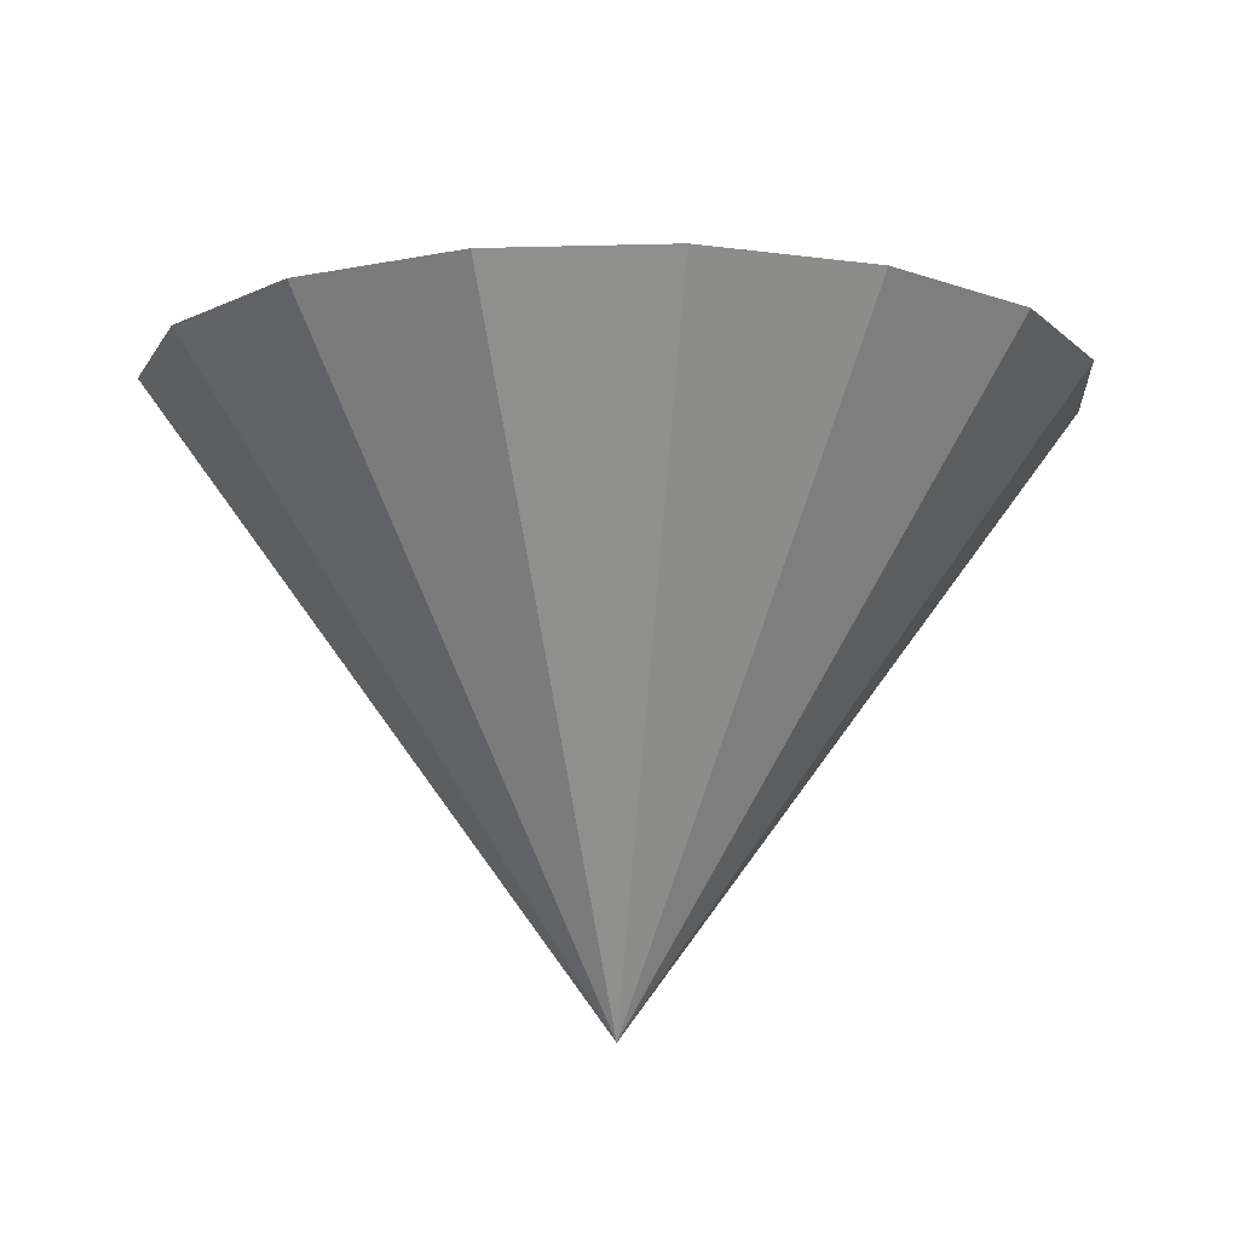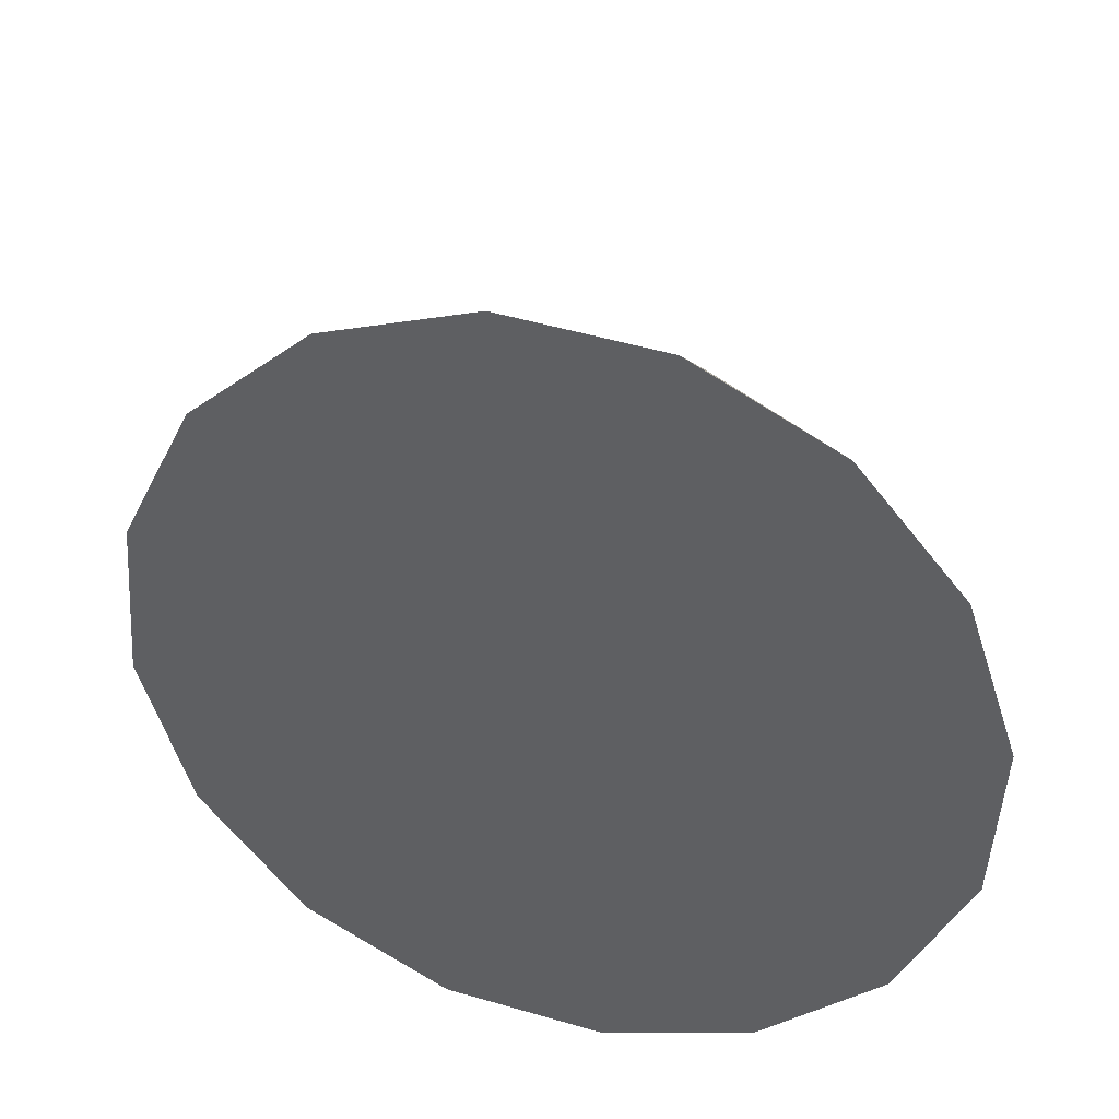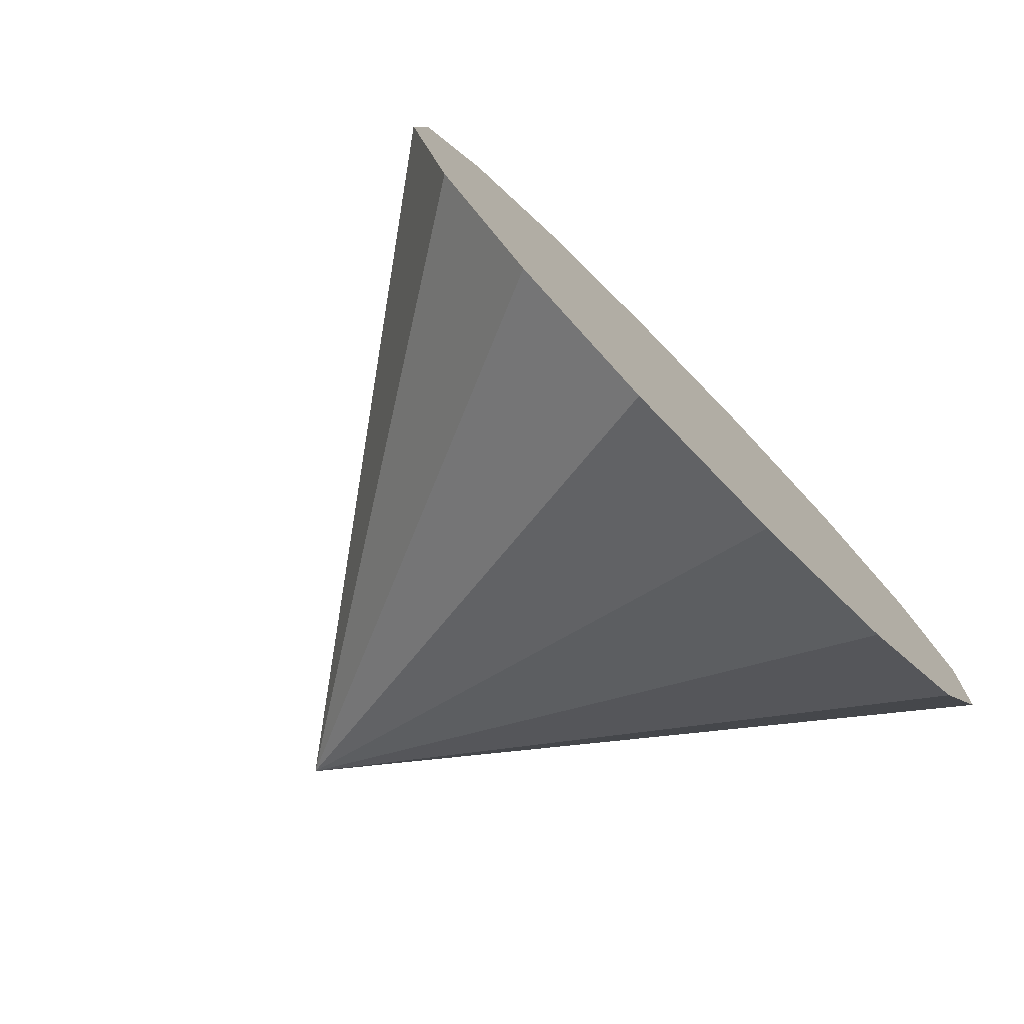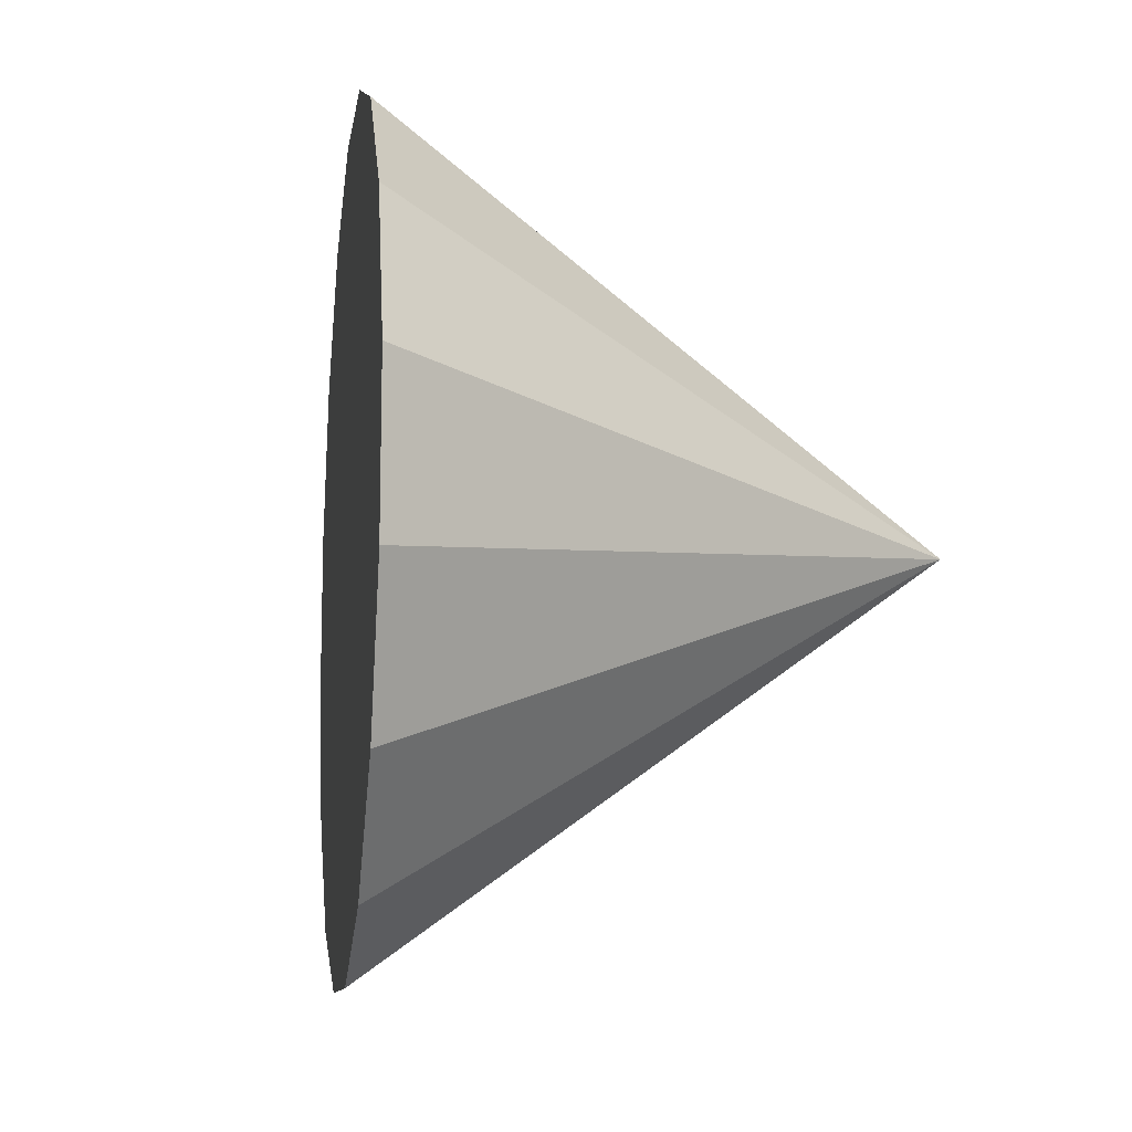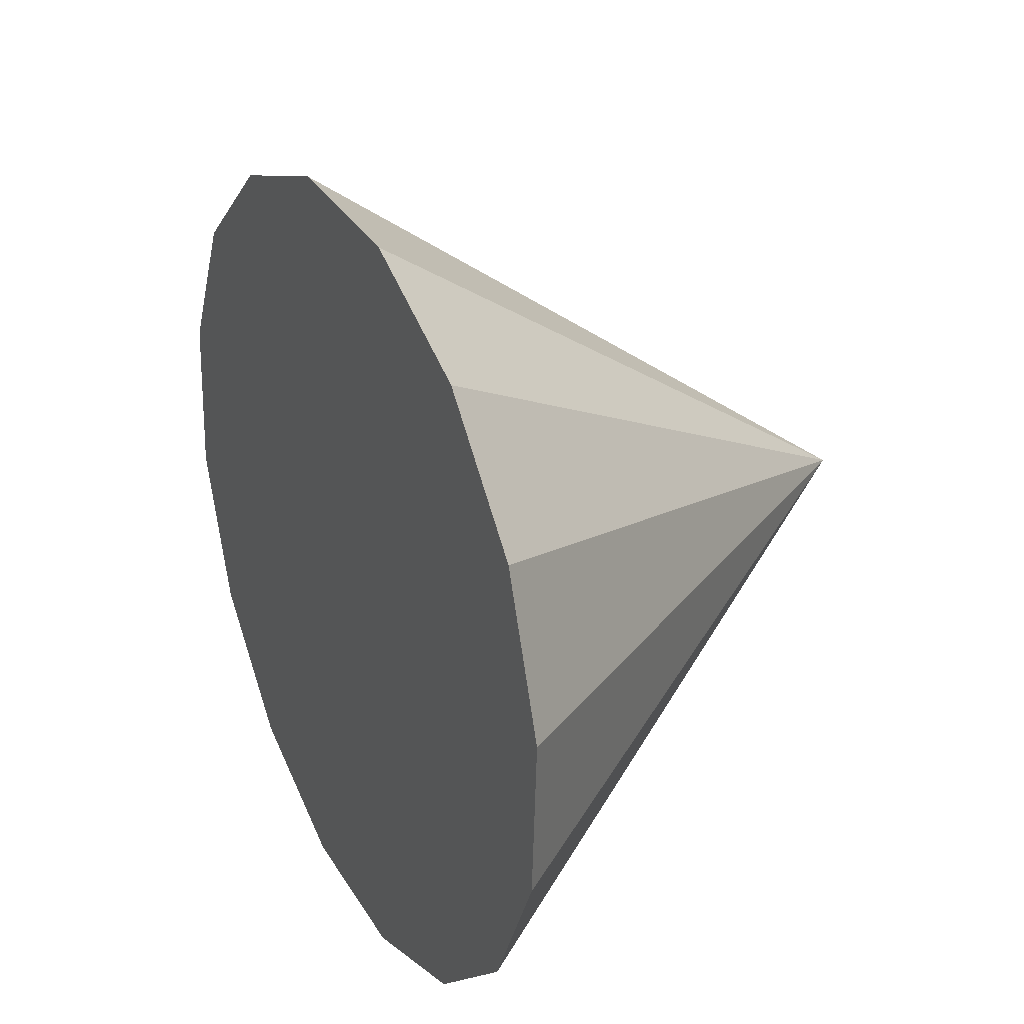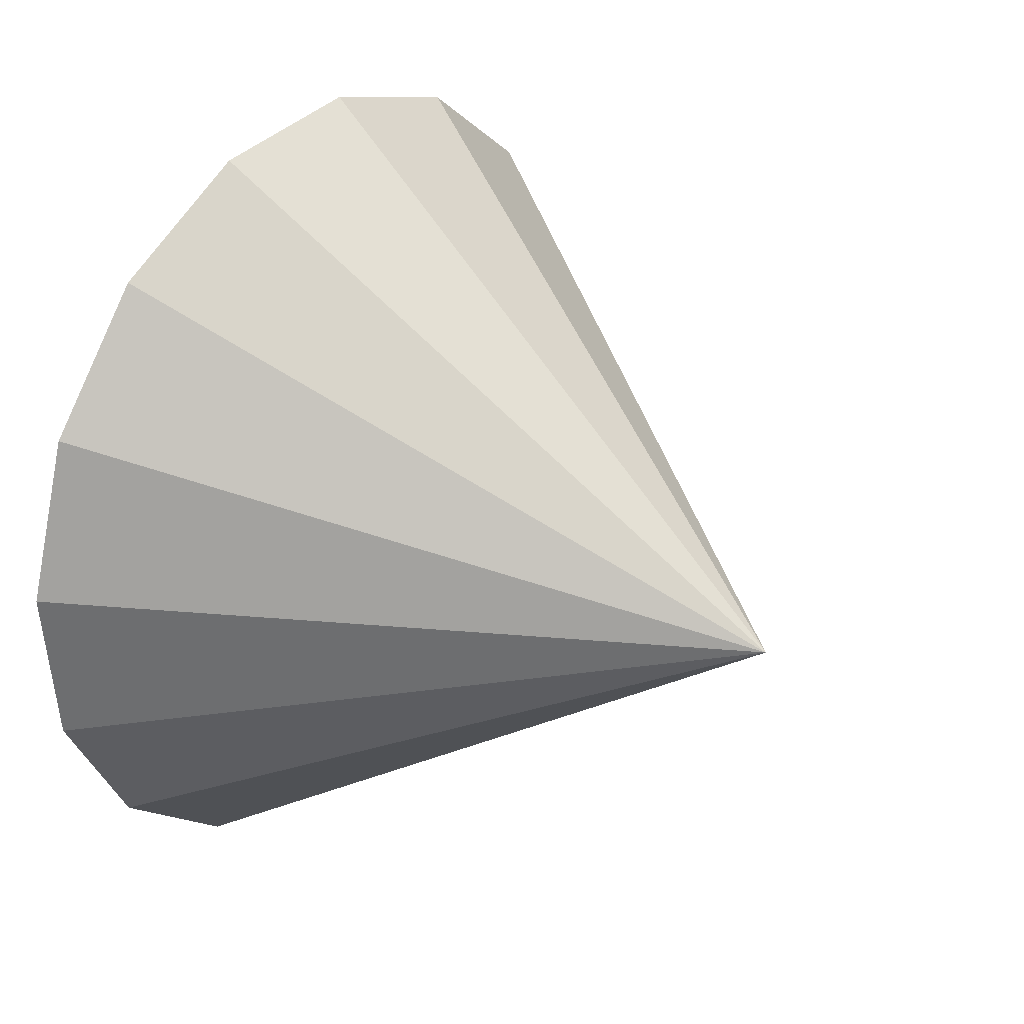
<metadata>
{"format":"obj","ext":"obj","renderer":"f3d","projection":"perspective","resolution":1024,"background":"white","views":[{"elev":63.6,"azim":-90.5,"up":"+Z"},{"elev":37.6,"azim":92.3,"up":"+Y"},{"elev":-78.6,"azim":29.6,"up":"+Y"},{"elev":-14.7,"azim":156.9,"up":"+Y"},{"elev":28.7,"azim":138.4,"up":"+Y"},{"elev":32.5,"azim":-157.1,"up":"+Y"}]}
</metadata>
<code>
o Cone.002_Cone.1842
v 0.9097 2.716 0.5386
v 0.7952 2.339 0.9584
v 0.7248 1.824 1.206
v 0.7092 1.25 1.245
v 0.7508 0.7038 1.068
v 0.8433 0.2686 0.7023
v 0.9726 0.01088 0.204
v 1.119 -0.03026 -0.3513
v 1.26 0.1515 -0.8791
v 1.375 0.5285 -1.299
v 1.445 1.043 -1.547
v -0.8486 1.452 -0.6813
v 1.461 1.618 -1.585
v 1.419 2.164 -1.408
v 1.327 2.599 -1.043
v 1.197 2.857 -0.5445
v 1.051 2.898 0.0108
f 1 12 2
f 2 12 3
f 3 12 4
f 4 12 5
f 5 12 6
f 6 12 7
f 7 12 8
f 8 12 9
f 9 12 10
f 10 12 11
f 11 12 13
f 13 12 14
f 14 12 15
f 15 12 16
f 16 12 17
f 17 12 1
f 8 13 17
f 17 1 2
f 2 3 4
f 4 5 8
f 5 6 8
f 6 7 8
f 8 9 10
f 10 11 13
f 13 14 15
f 15 16 13
f 16 17 13
f 17 2 4
f 8 10 13
f 17 4 8

</code>
